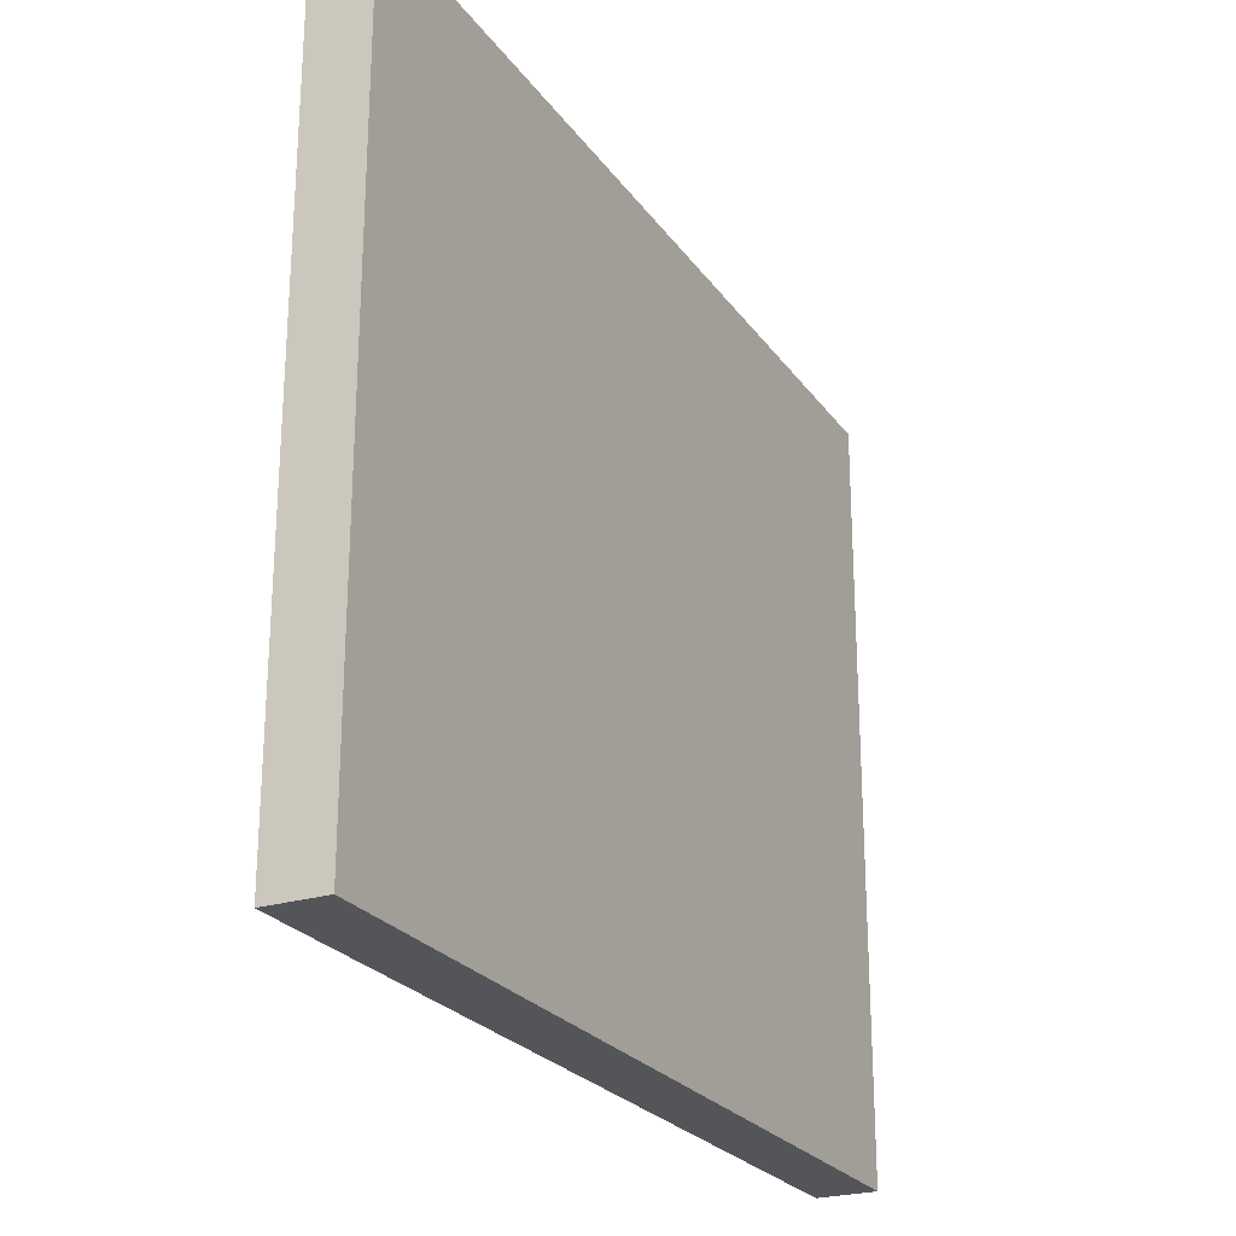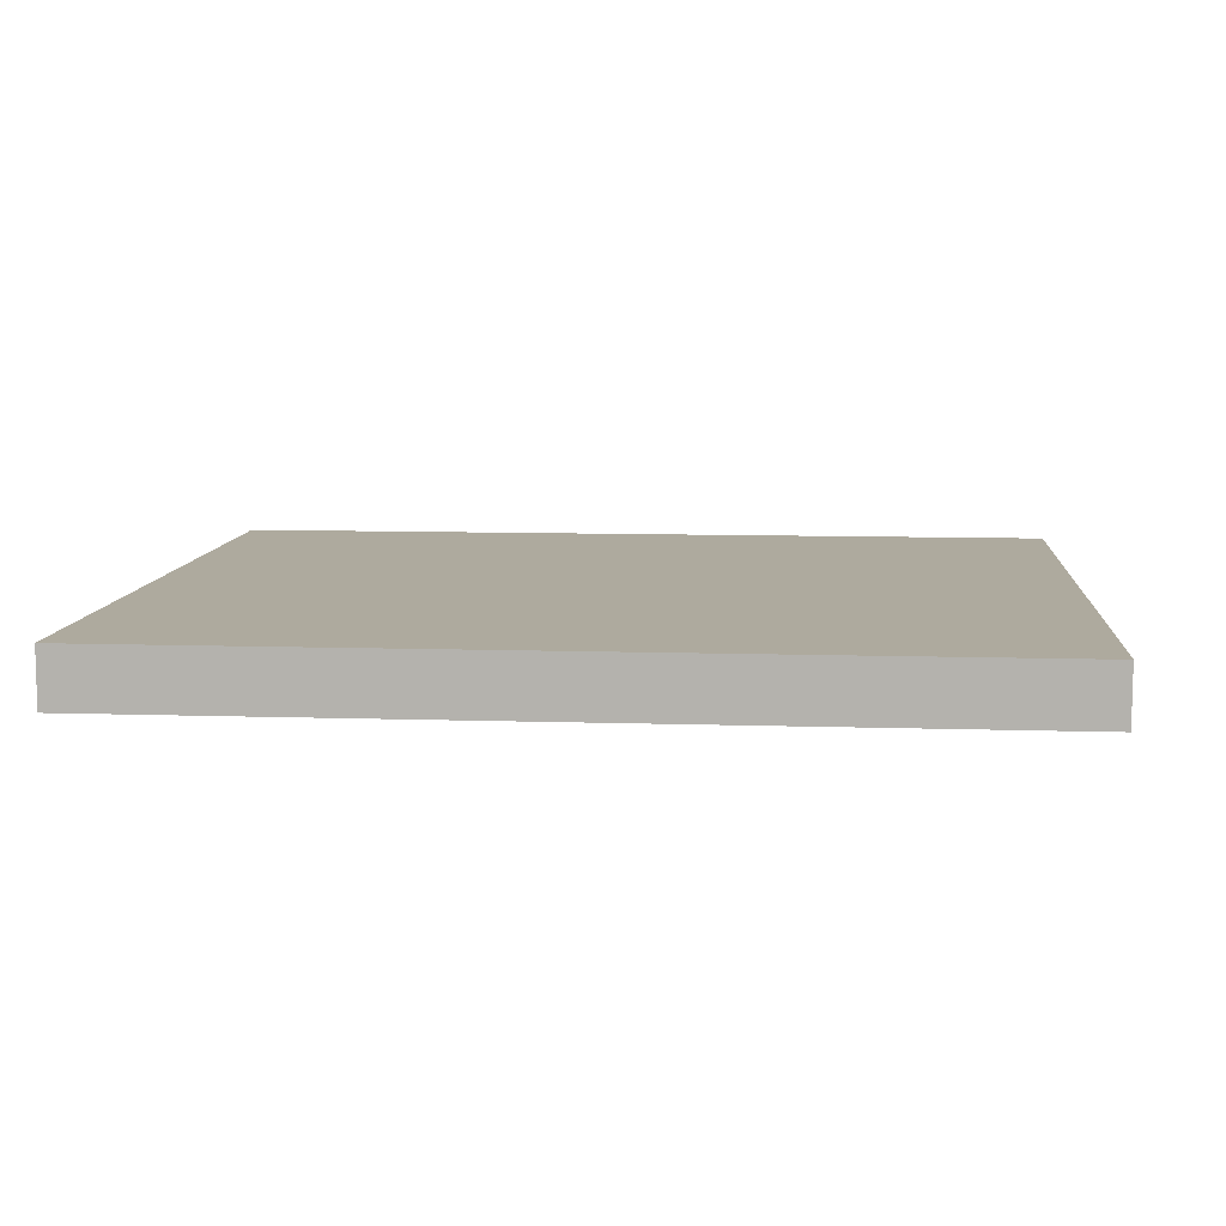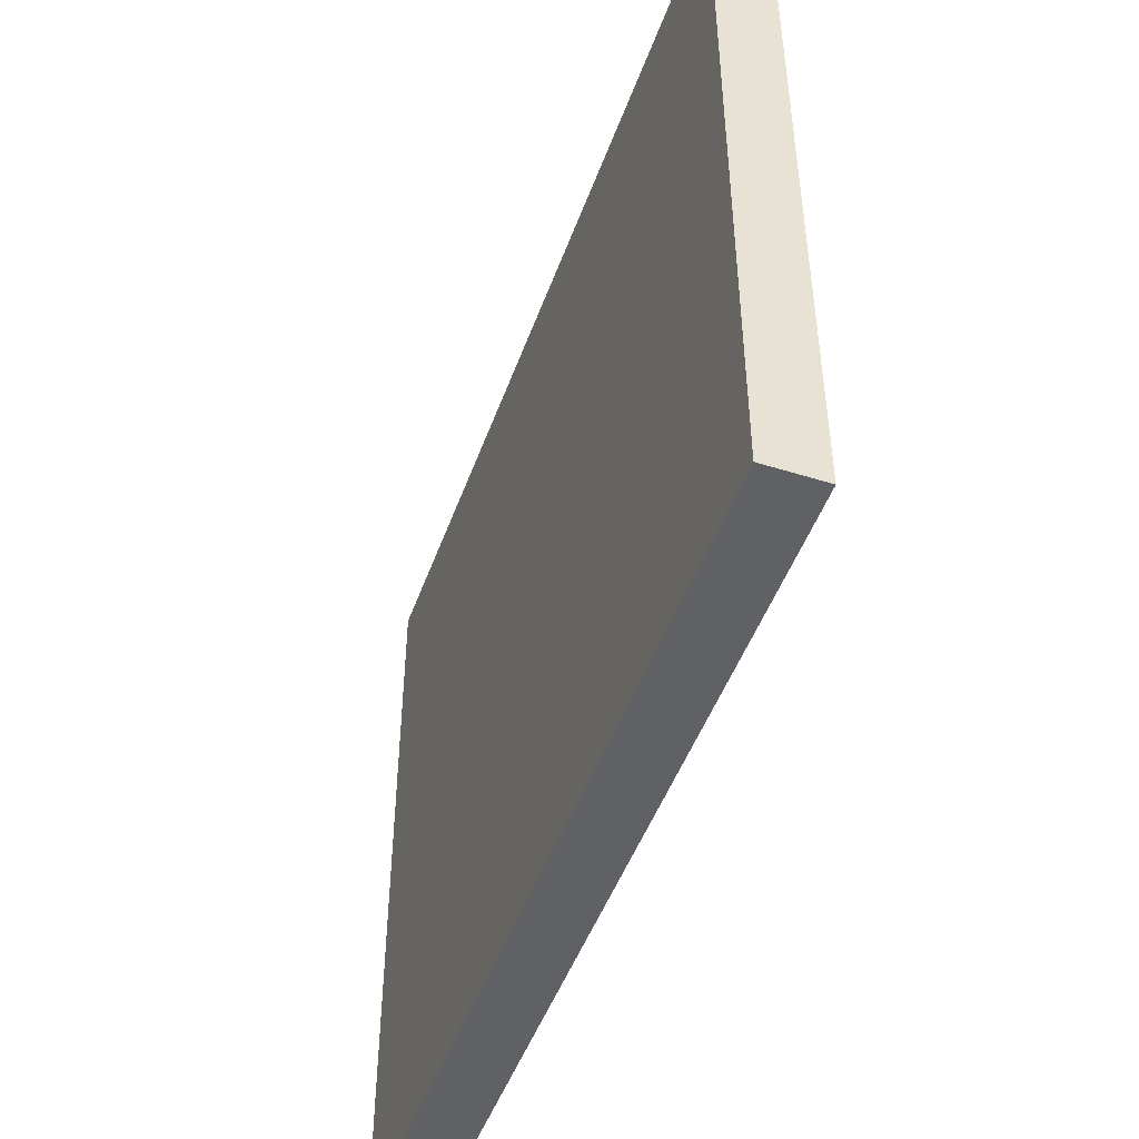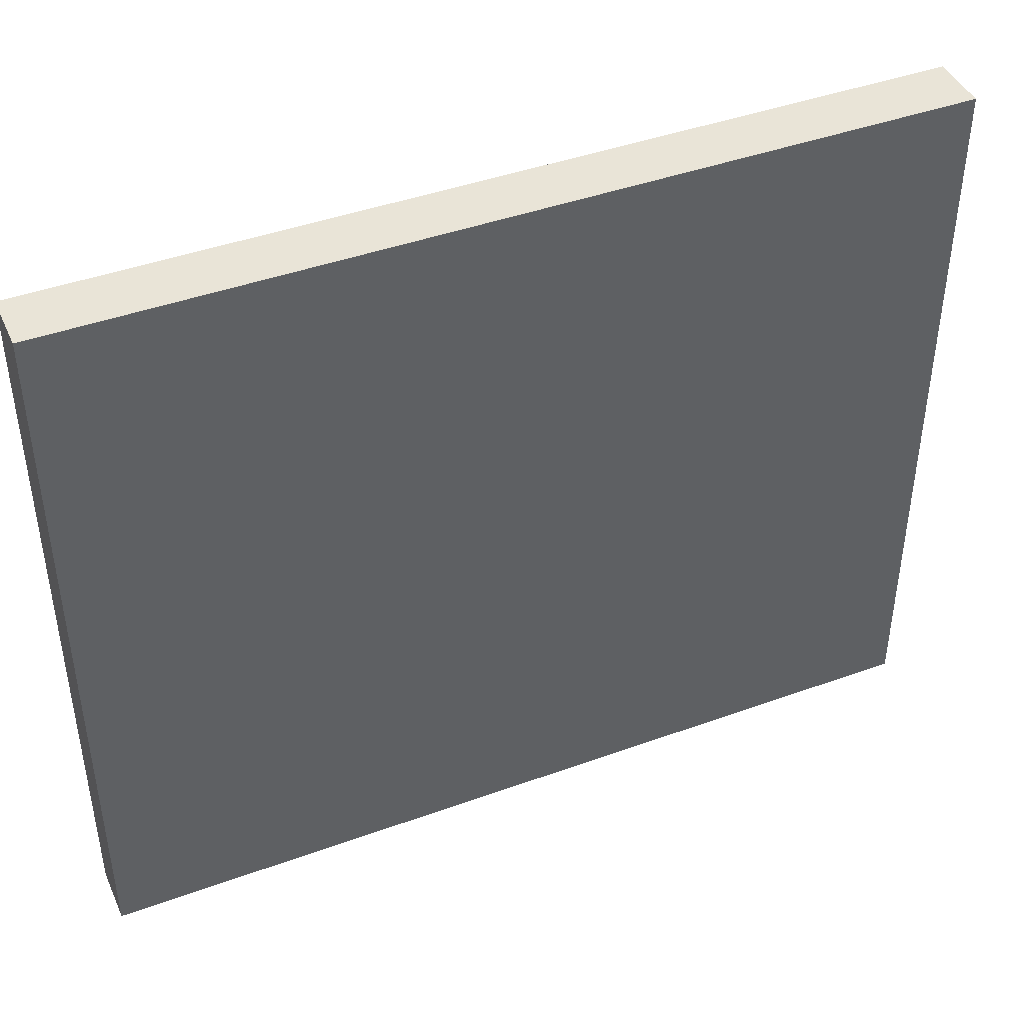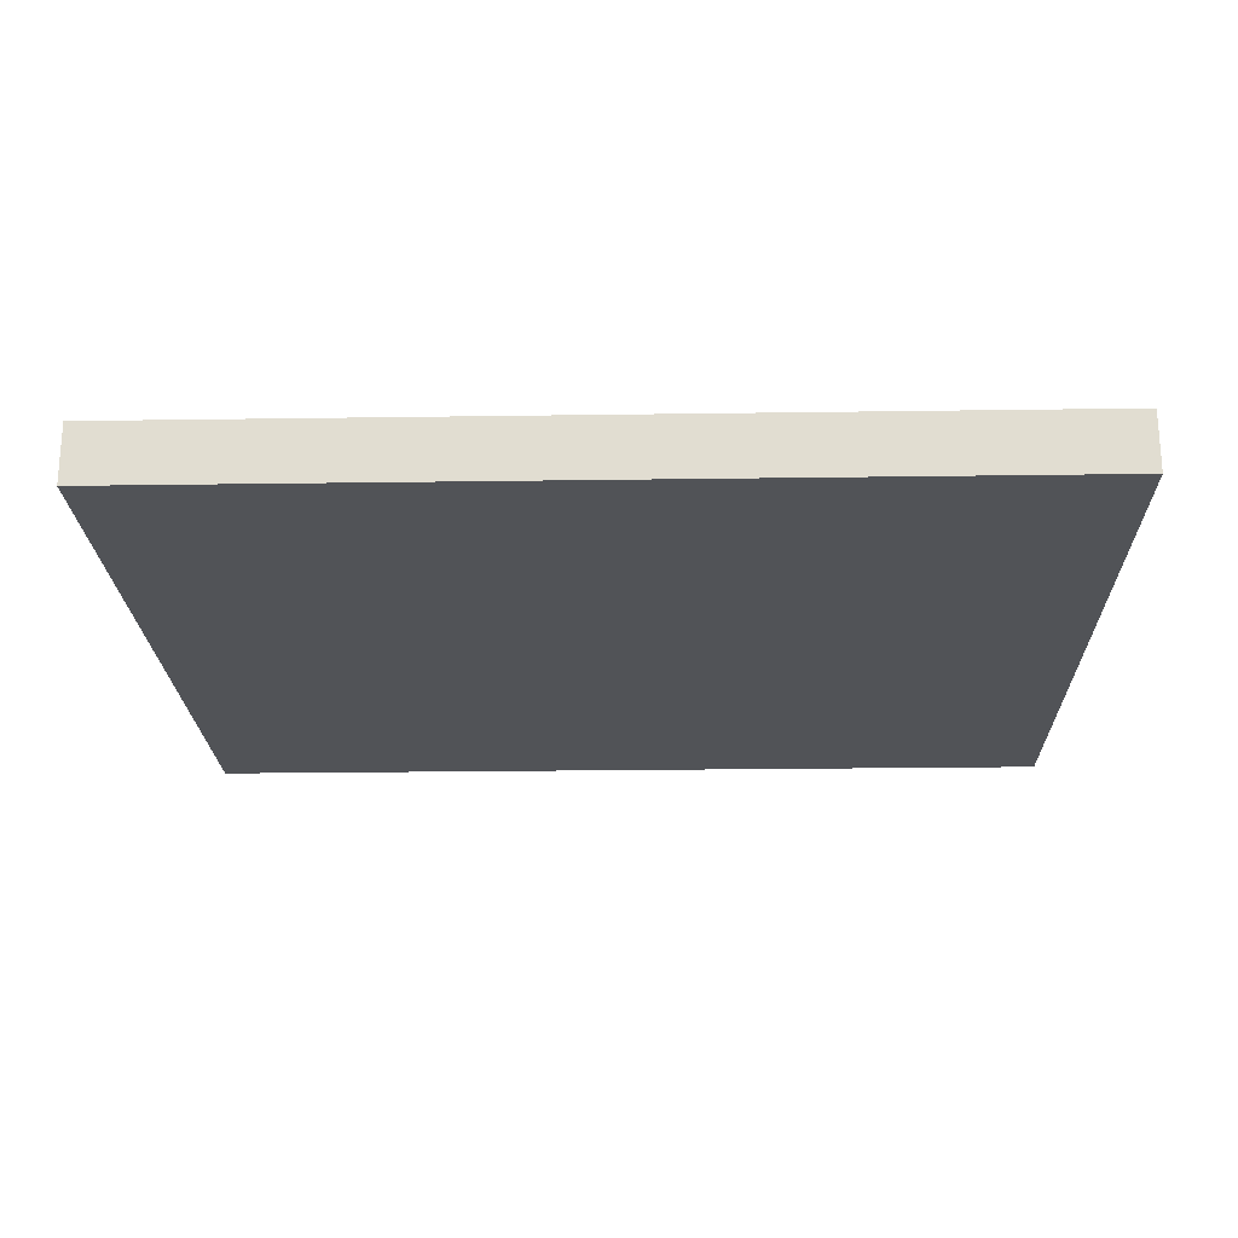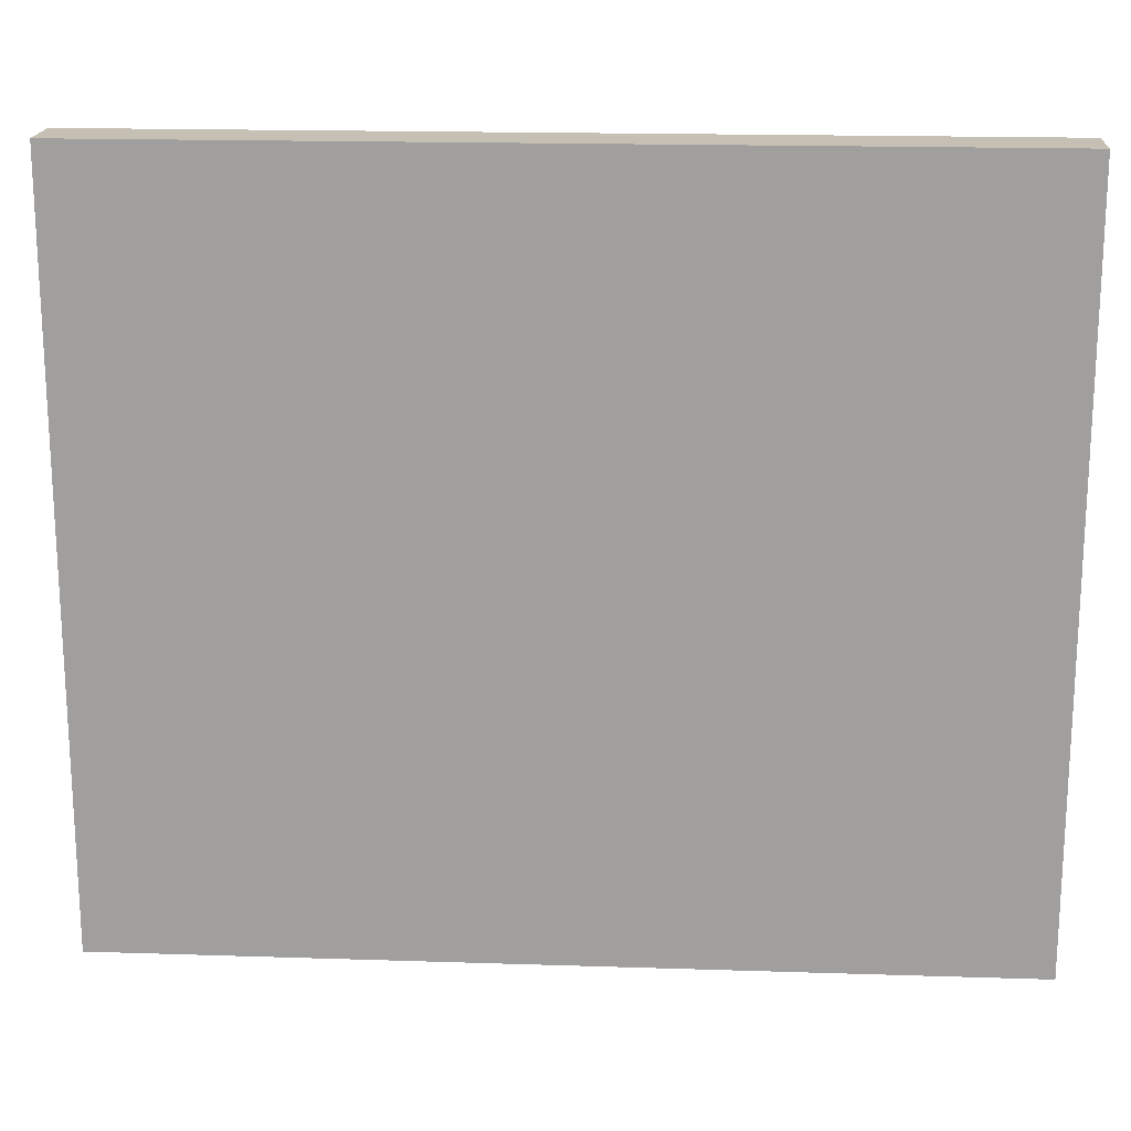
<metadata>
{"format":"obj","ext":"obj","renderer":"f3d","projection":"perspective","resolution":1024,"background":"white","views":[{"elev":-24.6,"azim":116.8,"up":"+Z"},{"elev":9.2,"azim":-175.1,"up":"+Y"},{"elev":-48.2,"azim":-109.4,"up":"+Z"},{"elev":43.3,"azim":-23.2,"up":"+Z"},{"elev":-21.8,"azim":1.5,"up":"+Y"},{"elev":18.1,"azim":3.6,"up":"+Z"}]}
</metadata>
<code>
v 7.6 0 6.4
v 7.6 0 0
v 7.6 0.5 0
v 7.6 0.5 6.4
v 0 0 0
v 0 0 6.4
v 0 0.5 6.4
v 0 0.5 0
v 7.6 0 6.4
v 0 0 6.4
v 0 0 0
v 7.6 0 0
v 0 0.5 6.4
v 7.6 0.5 6.4
v 7.6 0.5 0
v 0 0.5 0
v 0 0 6.4
v 7.6 0 6.4
v 7.6 0.5 6.4
v 0 0.5 6.4
v 7.6 0 0
v 0 0 0
v 0 0.5 0
v 7.6 0.5 0
f 1 2 4
f 4 2 3
f 5 6 8
f 8 6 7
f 9 10 12
f 12 10 11
f 14 15 13
f 13 15 16
f 17 18 20
f 20 18 19
f 21 22 24
f 24 22 23

</code>
